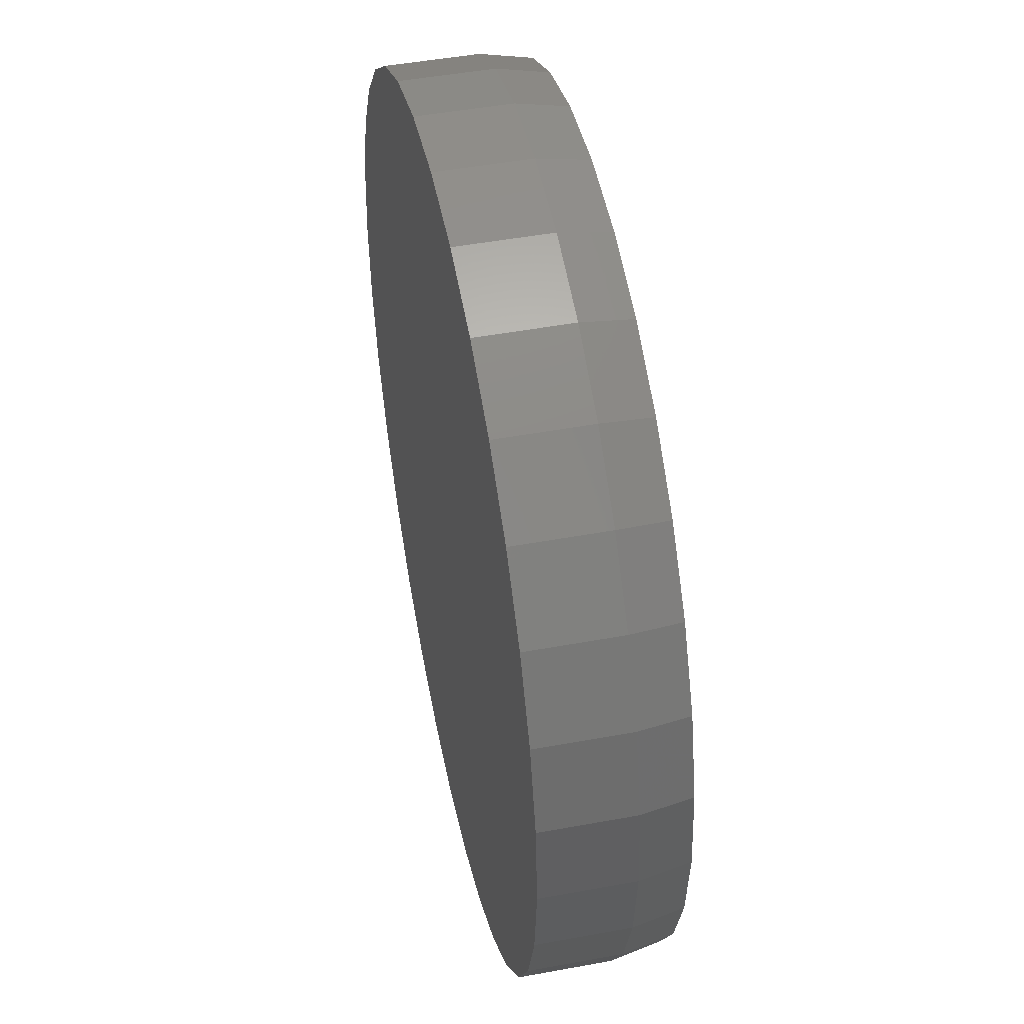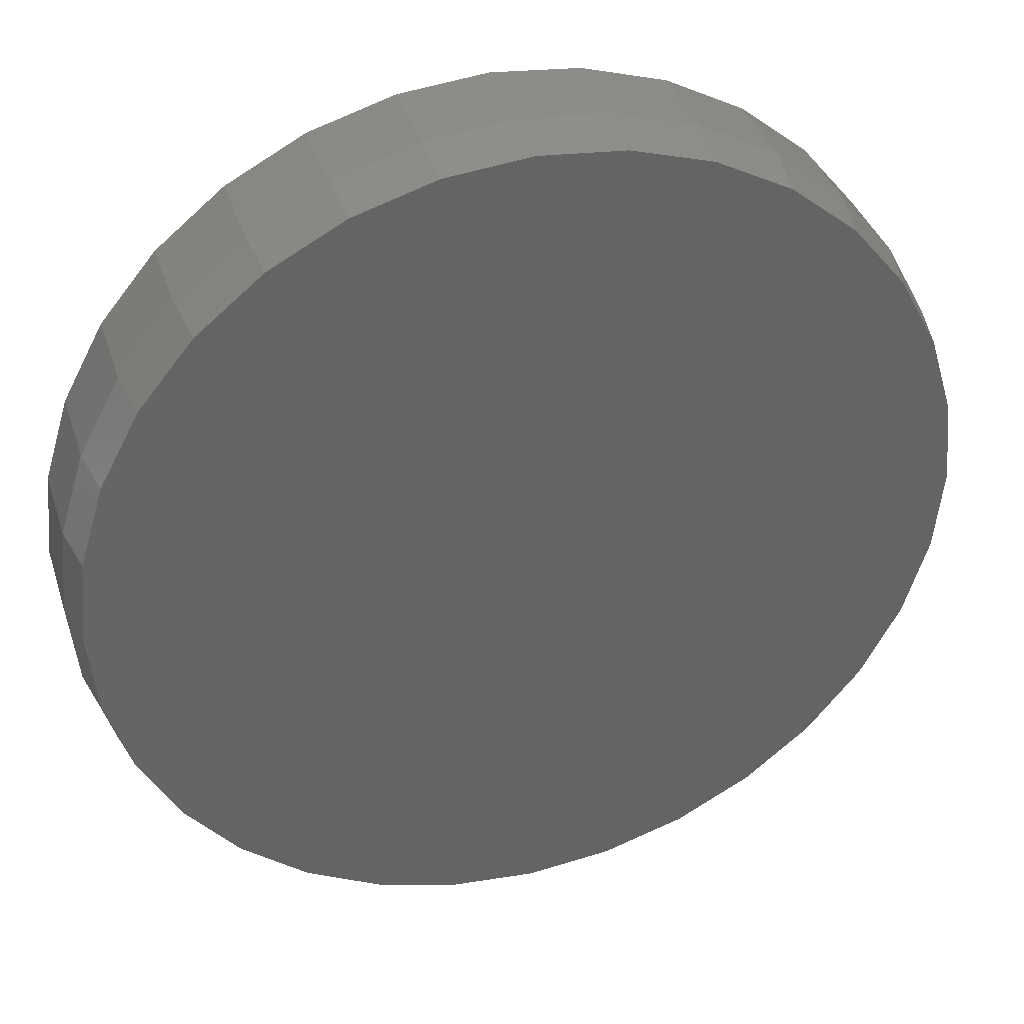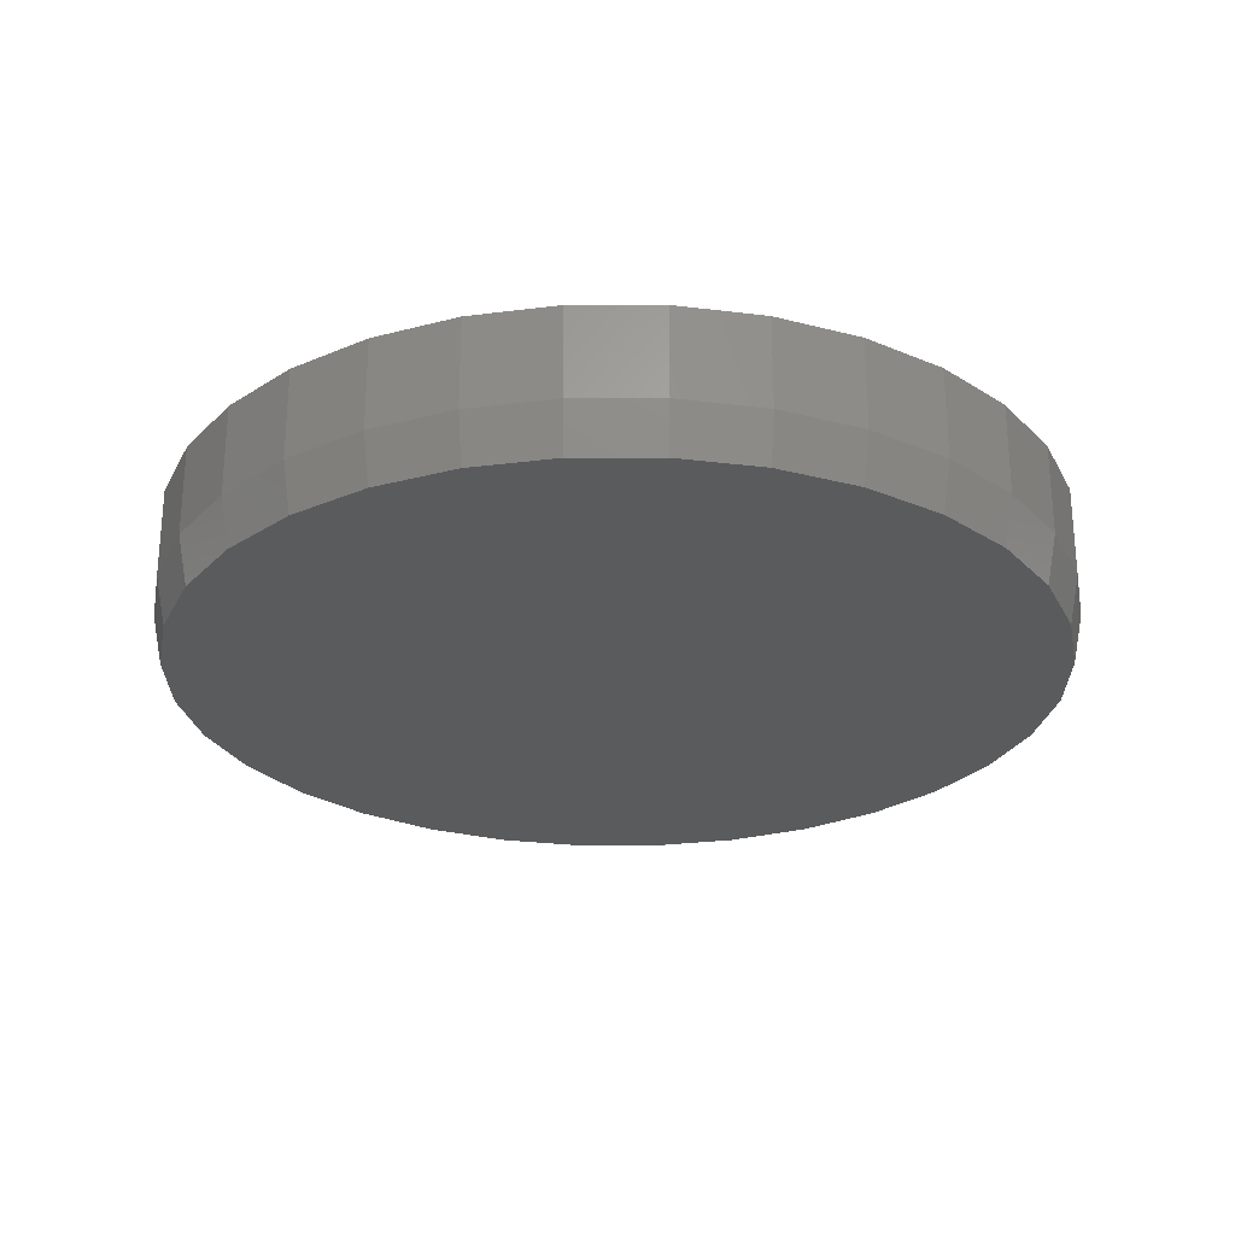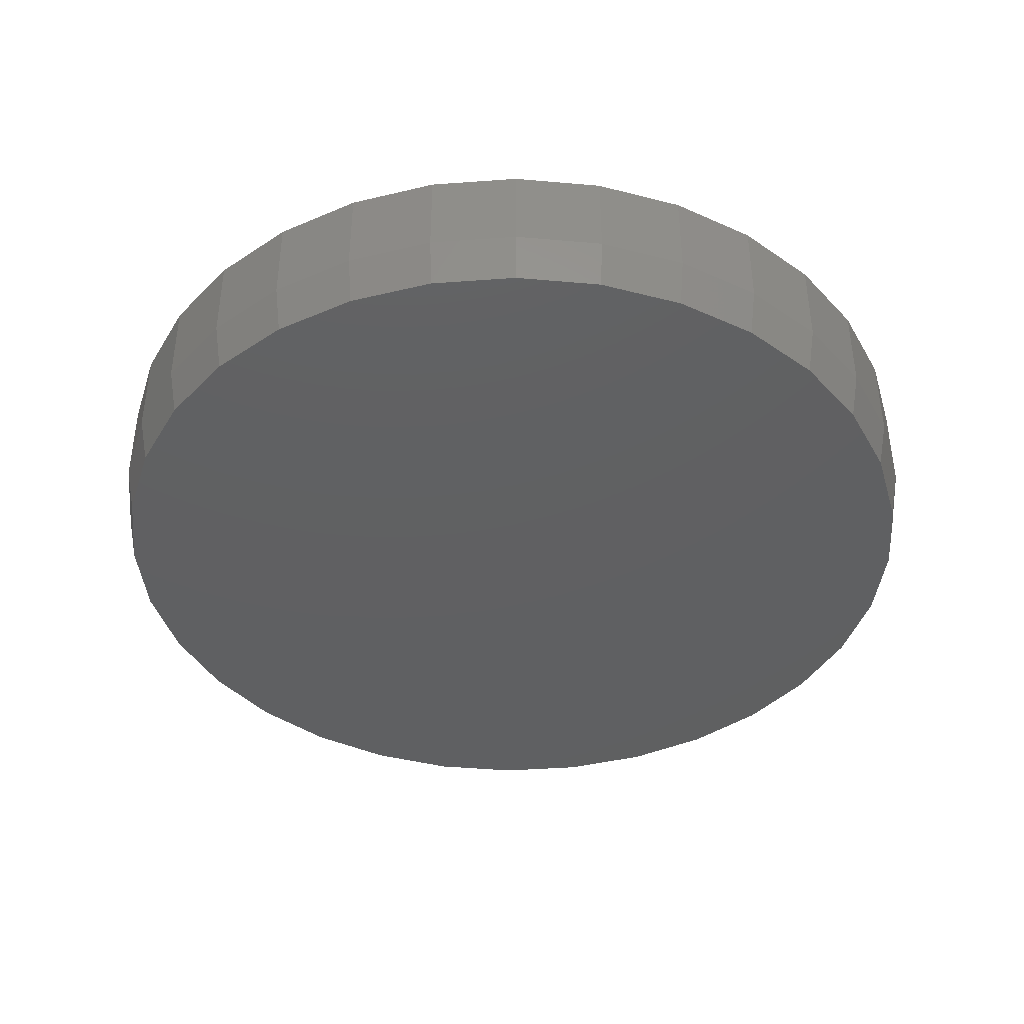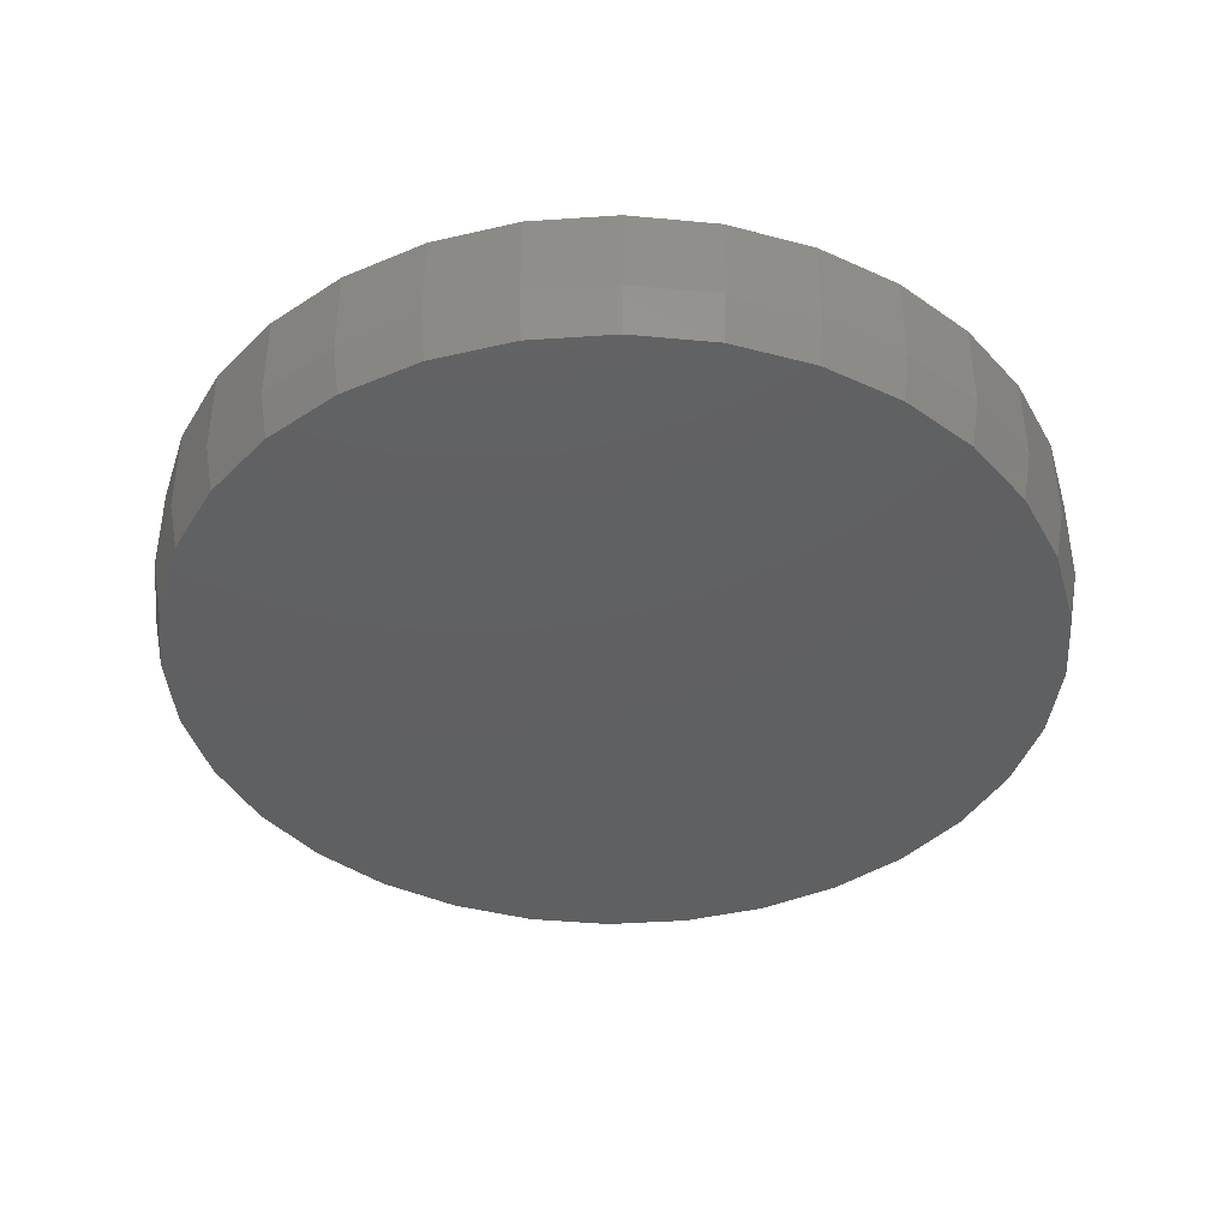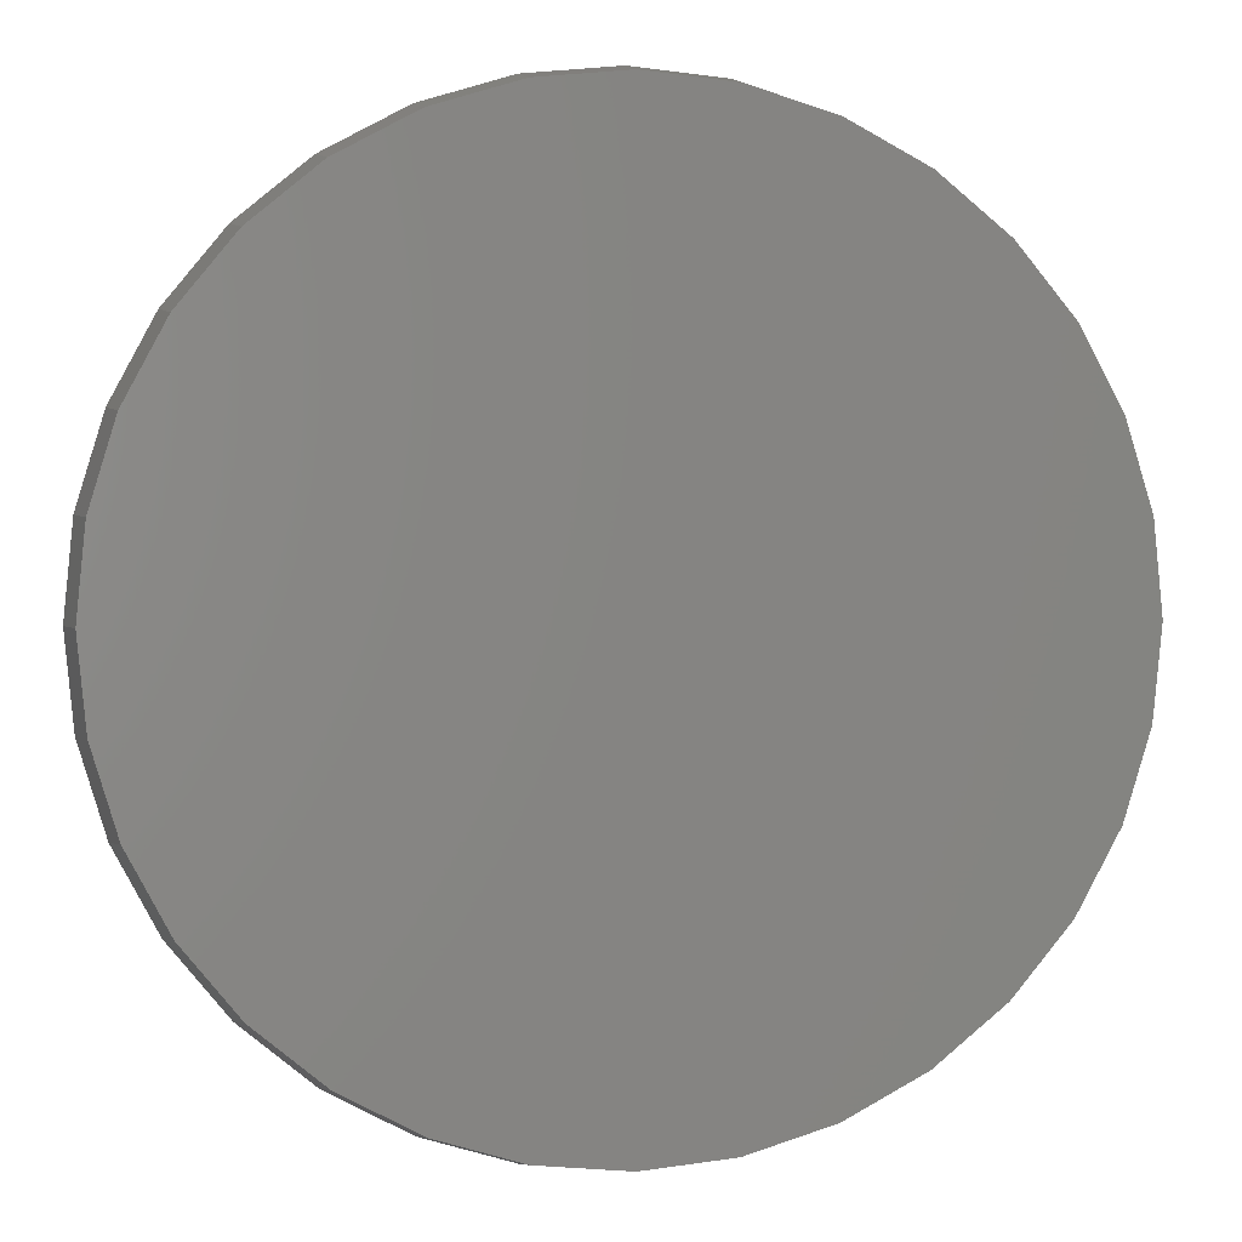
<metadata>
{"format":"stl","ext":"stl","renderer":"f3d","projection":"perspective","resolution":1024,"background":"white","views":[{"elev":47.9,"azim":78.3,"up":"+Y"},{"elev":37.4,"azim":163.0,"up":"+Y"},{"elev":-26.3,"azim":-163.0,"up":"+Z"},{"elev":-41.1,"azim":-56.8,"up":"+Z"},{"elev":-41.0,"azim":-90.9,"up":"+Z"},{"elev":2.3,"azim":170.2,"up":"+Y"}]}
</metadata>
<code>
# stl→obj: 96 verts, 188 faces
v 0.007896 0.3396 0
v 0.07414 0.333 0
v -0.05835 0.333 0
v 0.007895 -0.3396 0
v -0.05835 -0.333 0
v 0.07414 -0.333 0
v -0.122 -0.3137 0
v 0.1378 -0.3137 0
v -0.1808 -0.2823 0
v 0.1965 -0.2823 0
v -0.2322 -0.2401 0
v 0.248 -0.2401 0
v -0.2744 -0.1886 0
v 0.2902 -0.1886 0
v -0.3058 -0.1299 0
v 0.3216 -0.1299 0
v -0.3251 -0.06624 0
v 0.3409 -0.06624 0
v -0.3317 1.73e-06 0
v 0.3475 -4.256e-16 0
v -0.3251 0.06625 0
v 0.3409 0.06624 0
v -0.3058 0.1299 0
v 0.3216 0.1299 0
v -0.2744 0.1886 0
v 0.2902 0.1886 0
v -0.2322 0.2401 0
v 0.248 0.2401 0
v -0.1808 0.2823 0
v 0.1965 0.2823 0
v -0.122 0.3137 0
v 0.1378 0.3137 0
v 0.3553 -3.936e-16 0.03906
v 0.3553 0 0.1094
v 0.3486 -0.06777 0.03906
v 0.3486 -0.06777 0.1094
v 0.3288 -0.1329 0.03906
v 0.3288 -0.1329 0.1094
v 0.2967 -0.193 0.03906
v 0.2967 -0.193 0.1094
v 0.2535 -0.2456 0.03906
v 0.2535 -0.2456 0.1094
v 0.2009 -0.2888 0.03906
v 0.2009 -0.2888 0.1094
v 0.1408 -0.3209 0.03906
v 0.1408 -0.3209 0.1094
v 0.07566 -0.3407 0.03906
v 0.07566 -0.3407 0.1094
v 0.007895 -0.3474 0.03906
v 0.007895 -0.3474 0.1094
v -0.05987 -0.3407 0.03906
v -0.05987 -0.3407 0.1094
v -0.125 -0.3209 0.03906
v -0.125 -0.3209 0.1094
v -0.1851 -0.2888 0.03906
v -0.1851 -0.2888 0.1094
v -0.2377 -0.2456 0.03906
v -0.2377 -0.2456 0.1094
v -0.2809 -0.193 0.03906
v -0.2809 -0.193 0.1094
v -0.313 -0.1329 0.03906
v -0.313 -0.1329 0.1094
v -0.3328 -0.06777 0.03906
v -0.3328 -0.06777 0.1094
v -0.3395 1.968e-16 0.03906
v -0.3395 1.968e-16 0.1094
v -0.3328 0.06777 0.03906
v -0.3328 0.06777 0.1094
v -0.313 0.1329 0.03906
v -0.313 0.1329 0.1094
v -0.2809 0.193 0.03906
v -0.2809 0.193 0.1094
v -0.2377 0.2456 0.03906
v -0.2377 0.2456 0.1094
v -0.1851 0.2888 0.03906
v -0.1851 0.2888 0.1094
v -0.125 0.3209 0.03906
v -0.125 0.3209 0.1094
v -0.05987 0.3407 0.03906
v -0.05987 0.3407 0.1094
v 0.007895 0.3474 0.03906
v 0.007895 0.3474 0.1094
v 0.07566 0.3407 0.03906
v 0.07566 0.3407 0.1094
v 0.1408 0.3209 0.03906
v 0.1408 0.3209 0.1094
v 0.2009 0.2888 0.03906
v 0.2009 0.2888 0.1094
v 0.2535 0.2456 0.03906
v 0.2535 0.2456 0.1094
v 0.2967 0.193 0.03906
v 0.2967 0.193 0.1094
v 0.3288 0.1329 0.03906
v 0.3288 0.1329 0.1094
v 0.3486 0.06777 0.03906
v 0.3486 0.06777 0.1094
f 1 2 3
f 4 5 6
f 6 5 7
f 6 7 8
f 8 7 9
f 8 9 10
f 10 9 11
f 10 11 12
f 12 11 13
f 12 13 14
f 14 13 15
f 14 15 16
f 16 15 17
f 16 17 18
f 18 17 19
f 18 19 20
f 20 19 21
f 20 21 22
f 22 21 23
f 22 23 24
f 24 23 25
f 24 25 26
f 26 25 27
f 26 27 28
f 28 27 29
f 28 29 30
f 30 29 31
f 30 31 32
f 32 31 3
f 32 3 2
f 33 34 35
f 35 34 36
f 35 36 37
f 37 36 38
f 37 38 39
f 39 38 40
f 39 40 41
f 41 40 42
f 41 42 43
f 43 42 44
f 43 44 45
f 45 44 46
f 45 46 47
f 47 46 48
f 47 48 49
f 49 48 50
f 49 50 51
f 51 50 52
f 51 52 53
f 53 52 54
f 53 54 55
f 55 54 56
f 55 56 57
f 57 56 58
f 57 58 59
f 59 58 60
f 59 60 61
f 61 60 62
f 61 62 63
f 63 62 64
f 63 64 65
f 65 64 66
f 65 66 67
f 67 66 68
f 67 68 69
f 69 68 70
f 69 70 71
f 71 70 72
f 71 72 73
f 73 72 74
f 73 74 75
f 75 74 76
f 75 76 77
f 77 76 78
f 77 78 79
f 79 78 80
f 79 80 81
f 81 80 82
f 81 82 83
f 83 82 84
f 83 84 85
f 85 84 86
f 85 86 87
f 87 86 88
f 87 88 89
f 89 88 90
f 89 90 91
f 91 90 92
f 91 92 93
f 93 92 94
f 93 94 95
f 95 94 96
f 95 96 33
f 33 96 34
f 65 19 63
f 63 19 17
f 63 17 61
f 61 17 15
f 61 15 59
f 59 15 13
f 59 13 57
f 57 13 11
f 57 11 55
f 55 11 9
f 55 9 53
f 53 9 7
f 53 7 51
f 51 7 5
f 51 5 49
f 49 5 4
f 49 4 47
f 47 4 6
f 47 6 45
f 45 6 8
f 45 8 43
f 43 8 10
f 43 10 41
f 41 10 12
f 41 12 39
f 39 12 14
f 39 14 37
f 37 14 16
f 37 16 35
f 35 16 18
f 35 18 33
f 33 18 20
f 33 20 95
f 95 20 22
f 95 22 93
f 93 22 24
f 93 24 91
f 91 24 26
f 91 26 89
f 89 26 28
f 89 28 87
f 87 28 30
f 87 30 85
f 85 30 32
f 85 32 83
f 83 32 2
f 83 2 81
f 81 2 1
f 81 1 79
f 79 1 3
f 79 3 77
f 77 3 31
f 77 31 75
f 75 31 29
f 75 29 73
f 73 29 27
f 73 27 71
f 71 27 25
f 71 25 69
f 69 25 23
f 69 23 67
f 67 23 21
f 67 21 65
f 65 21 19
f 80 84 82
f 84 80 86
f 86 80 78
f 86 78 88
f 88 78 76
f 88 76 90
f 90 76 74
f 90 74 92
f 92 74 72
f 92 72 94
f 94 72 70
f 94 70 96
f 96 70 68
f 96 68 34
f 34 68 66
f 34 66 36
f 36 66 64
f 36 64 38
f 38 64 62
f 38 62 40
f 40 62 60
f 40 60 42
f 42 60 58
f 42 58 44
f 44 58 56
f 44 56 46
f 46 56 54
f 46 54 48
f 48 54 52
f 48 52 50

</code>
